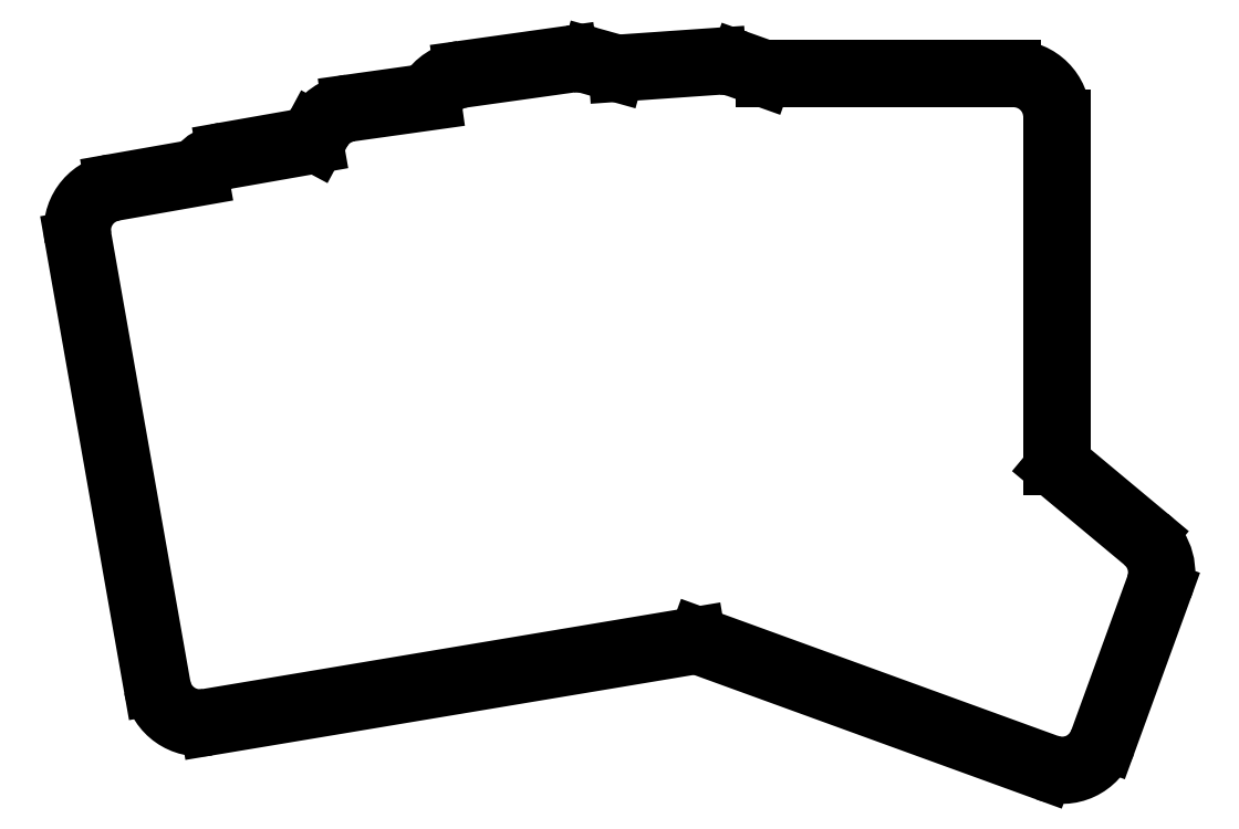
<metadata>
{"format":"dxf","ext":"dxf","renderer":"ezdxf+matplotlib","layout":"modelspace","background":"white","min_lineweight":24,"dpi":150}
</metadata>
<code>
0
SECTION
2
ENTITIES
0
LINE
8
0
10
34.32
20
-162.2
11
20.95
21
-86.33
0
ARC
8
0
10
29.13
20
-84.89
40
8.3
50
100
51
190
0
LINE
8
0
10
27.68
20
-76.71
11
41.57
21
-74.26
0
ARC
8
0
10
47.98
20
-79.53
40
8.3
50
100
51
140.6
0
LINE
8
0
10
46.54
20
-71.36
11
60.79
21
-68.84
0
LINE
8
0
10
60.79
20
-68.84
11
61.46
21
-67.59
0
ARC
8
0
10
68.78
20
-71.52
40
8.3
50
98
51
151.8
0
LINE
8
0
10
67.62
20
-63.3
11
80.61
21
-61.47
0
ARC
8
0
10
87.67
20
-65.83
40
8.3
50
98
51
148.3
0
LINE
8
0
10
86.51
20
-57.61
11
104.8
21
-55.04
0
ARC
8
0
10
106
20
-63.26
40
8.3
50
74.33
51
98
0
LINE
8
0
10
108.2
20
-55.26
11
112.9
21
-56.57
0
LINE
8
0
10
112.9
20
-56.57
11
129.9
21
-55.38
0
ARC
8
0
10
130.5
20
-63.66
40
8.3
50
70.33
51
94
0
LINE
8
0
10
133.3
20
-55.85
11
137.8
21
-57.47
0
LINE
8
0
10
137.8
20
-57.47
11
179.6
21
-57.47
0
ARC
8
0
10
179.6
20
-65.77
40
8.3
50
0
51
90
0
LINE
8
0
10
187.9
20
-65.77
11
187.9
21
-124
0
LINE
8
0
10
187.9
20
-124
11
202.6
21
-136.3
0
ARC
8
0
10
197.3
20
-142.6
40
8.3
50
340
51
410.2
0
LINE
8
0
10
205.1
20
-145.5
11
195.6
21
-171.6
0
ARC
8
0
10
187.8
20
-168.7
40
8.3
50
250
51
340
0
LINE
8
0
10
185
20
-176.5
11
126.2
21
-155.1
0
LINE
8
0
10
126.2
20
-155.1
11
43.87
21
-168.9
0
ARC
8
0
10
42.5
20
-160.7
40
8.3
50
190
51
279.5
0
LINE
8
0
10
36.29
20
-161.8
11
22.92
21
-85.98
0
ARC
8
0
10
29.13
20
-84.89
40
6.3
50
100
51
190
0
LINE
8
0
10
28.03
20
-78.68
11
42.7
21
-76.09
0
ARC
8
0
10
47.98
20
-79.53
40
6.3
50
100
51
147
0
LINE
8
0
10
46.89
20
-73.33
11
62.1
21
-70.64
0
LINE
8
0
10
62.1
20
-70.64
11
63.22
21
-68.54
0
ARC
8
0
10
68.78
20
-71.52
40
6.3
50
98
51
151.8
0
LINE
8
0
10
67.9
20
-65.28
11
81.9
21
-63.31
0
ARC
8
0
10
87.67
20
-65.83
40
6.3
50
98
51
156.4
0
LINE
8
0
10
86.79
20
-59.59
11
105.1
21
-57.02
0
ARC
8
0
10
106
20
-63.26
40
6.3
50
74.33
51
98
0
LINE
8
0
10
107.7
20
-57.19
11
112.7
21
-58.59
0
LINE
8
0
10
112.7
20
-58.59
11
130
21
-57.38
0
ARC
8
0
10
130.5
20
-63.66
40
6.3
50
70.33
51
94
0
LINE
8
0
10
132.6
20
-57.73
11
137.5
21
-59.47
0
LINE
8
0
10
137.5
20
-59.47
11
179.6
21
-59.47
0
ARC
8
0
10
179.6
20
-65.77
40
6.3
50
0
51
90
0
LINE
8
0
10
185.9
20
-65.77
11
185.9
21
-125
0
LINE
8
0
10
185.9
20
-125
11
201.4
21
-137.8
0
ARC
8
0
10
197.3
20
-142.6
40
6.3
50
340
51
410.2
0
LINE
8
0
10
203.2
20
-144.8
11
193.7
21
-170.9
0
ARC
8
0
10
187.8
20
-168.7
40
6.3
50
250
51
340
0
LINE
8
0
10
185.7
20
-174.6
11
126.4
21
-153.1
0
LINE
8
0
10
126.4
20
-153.1
11
43.54
21
-166.9
0
ARC
8
0
10
42.5
20
-160.7
40
6.3
50
190
51
279.5
0
ENDSEC
0
EOF

</code>
